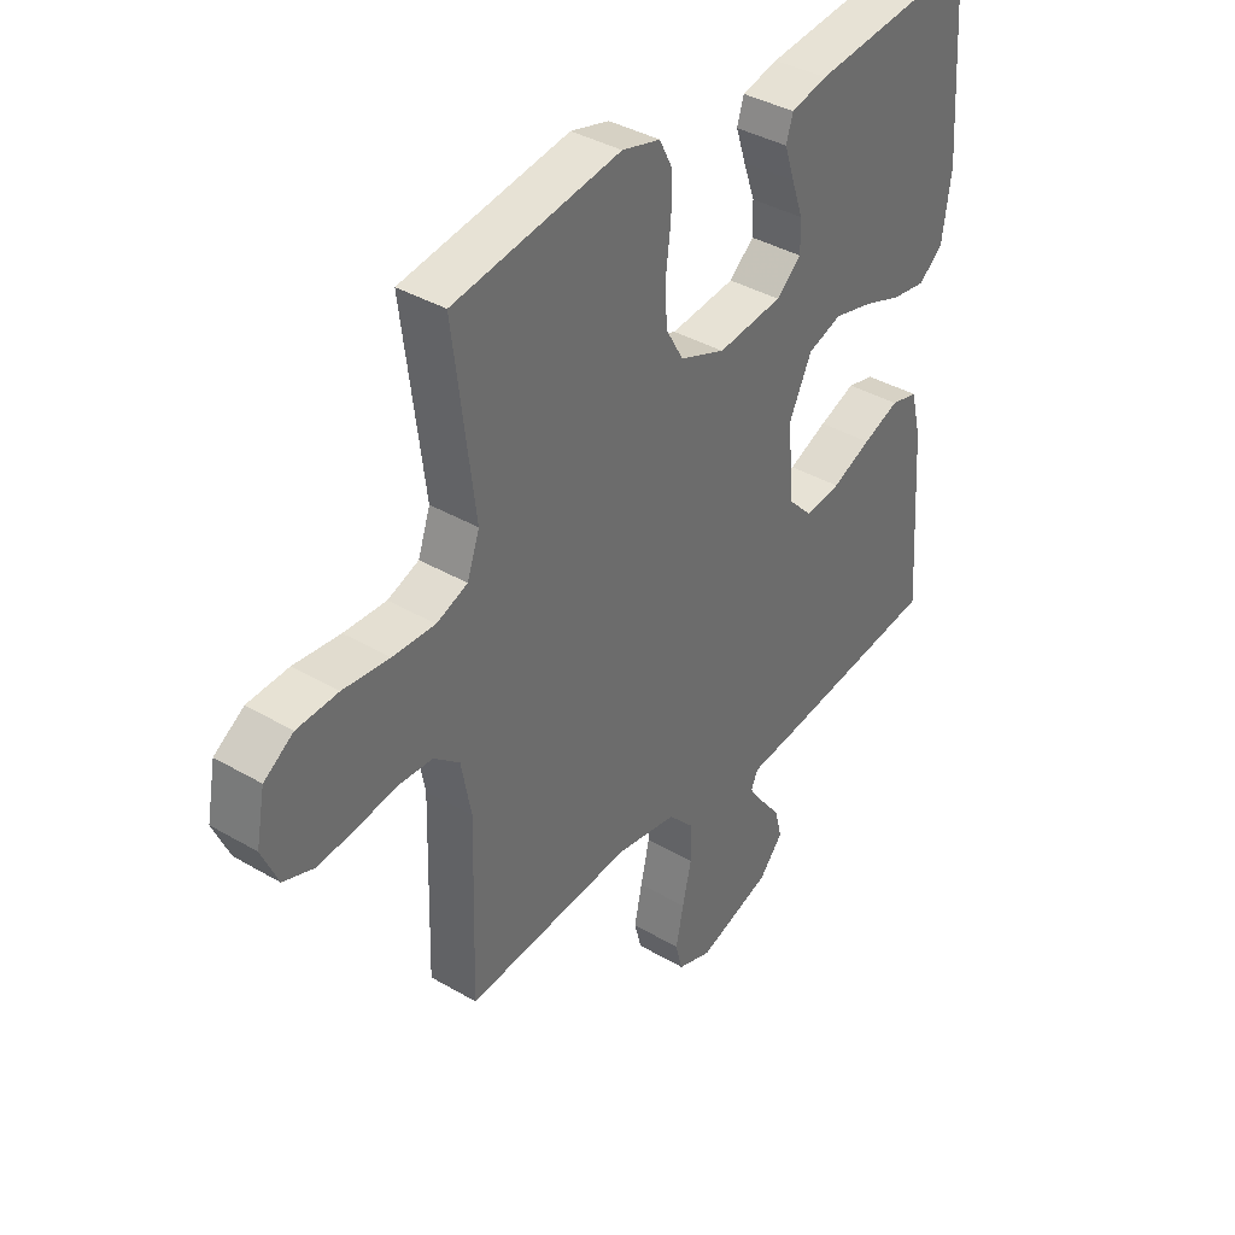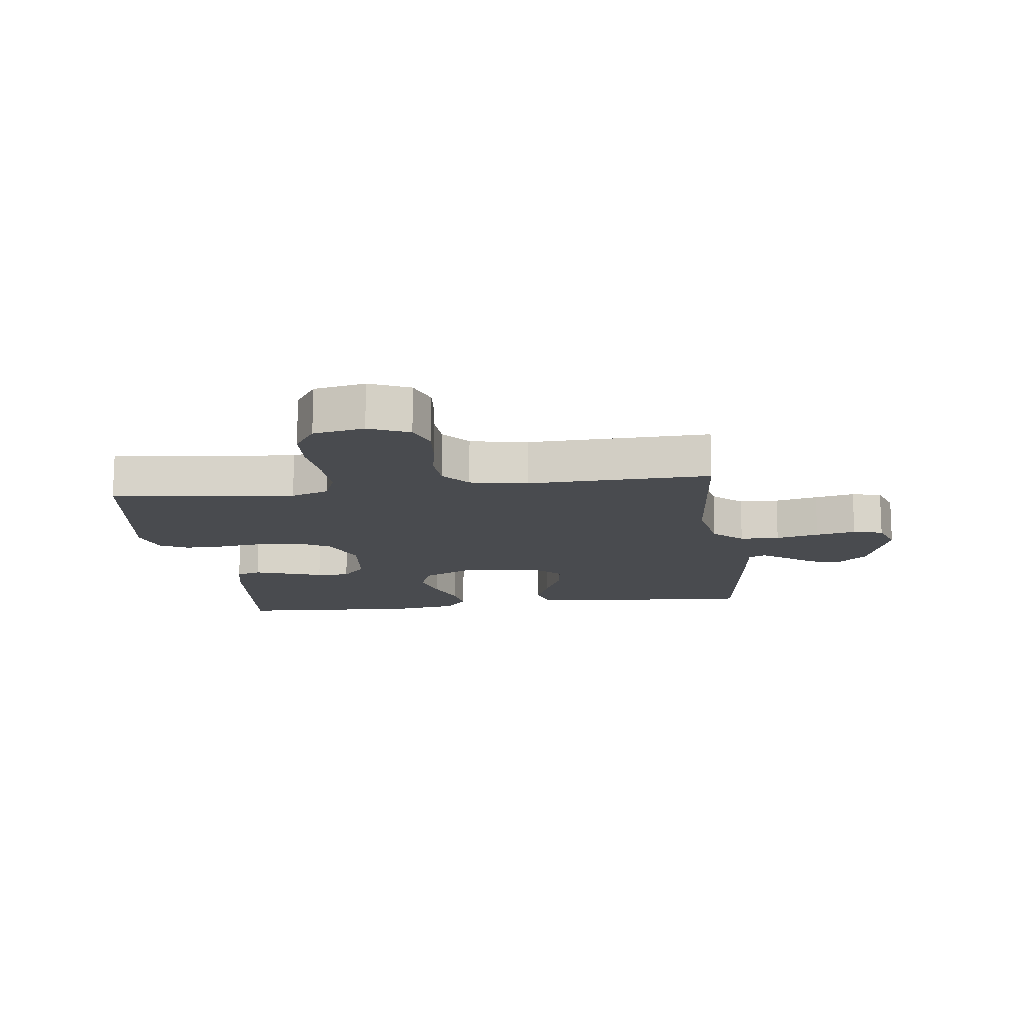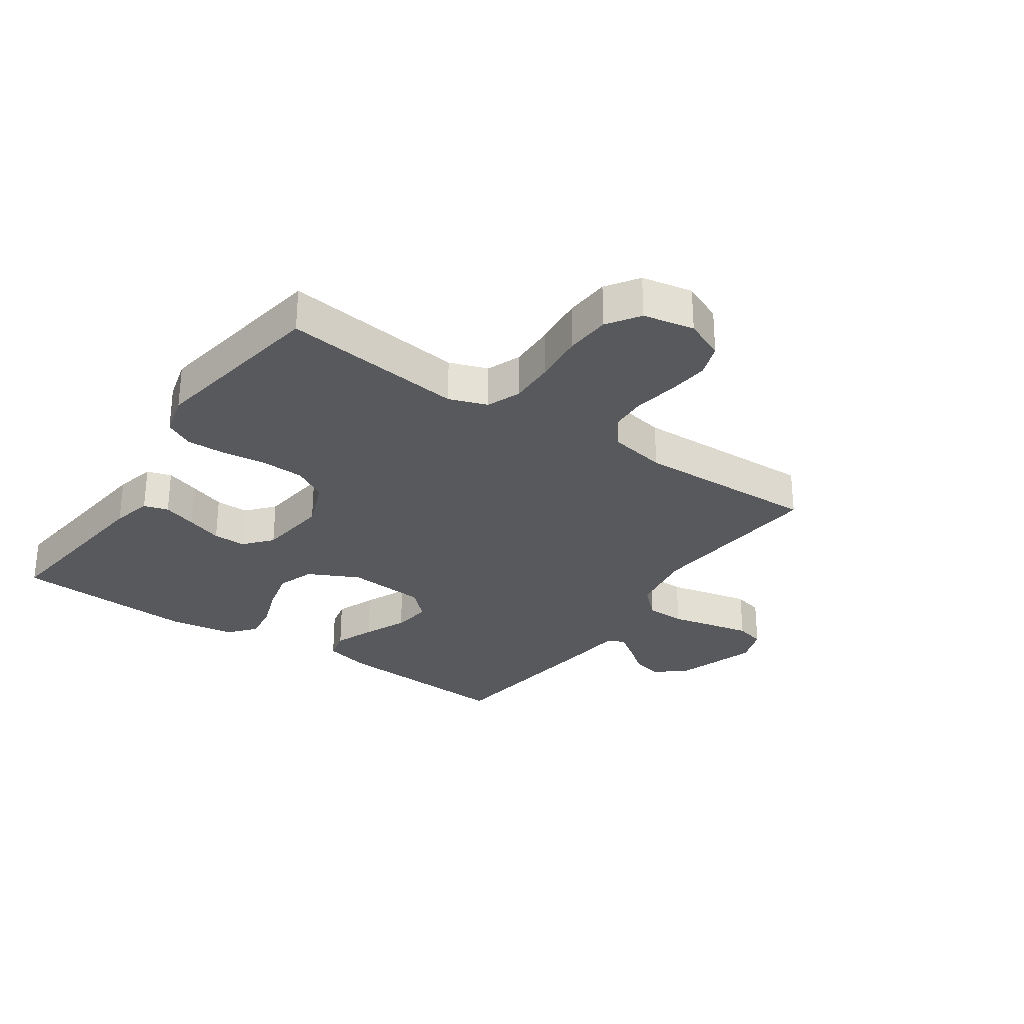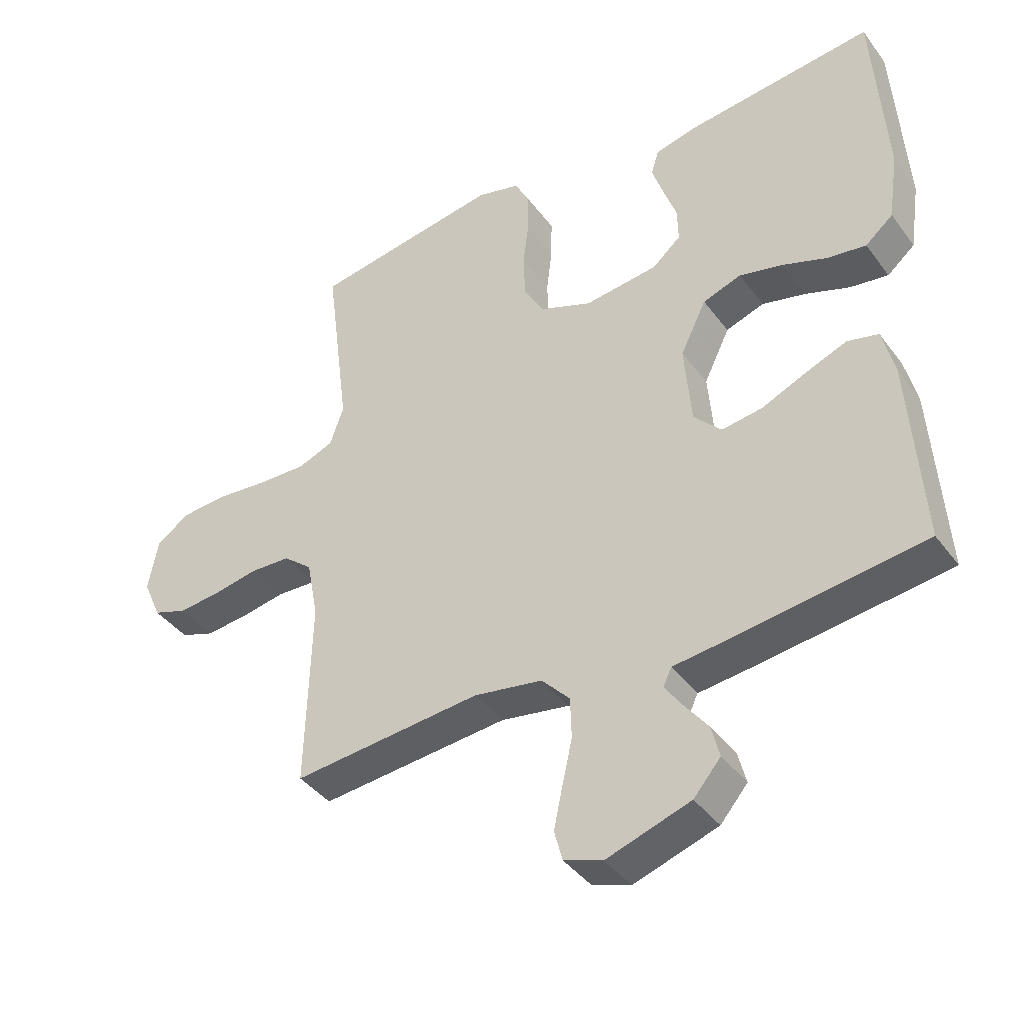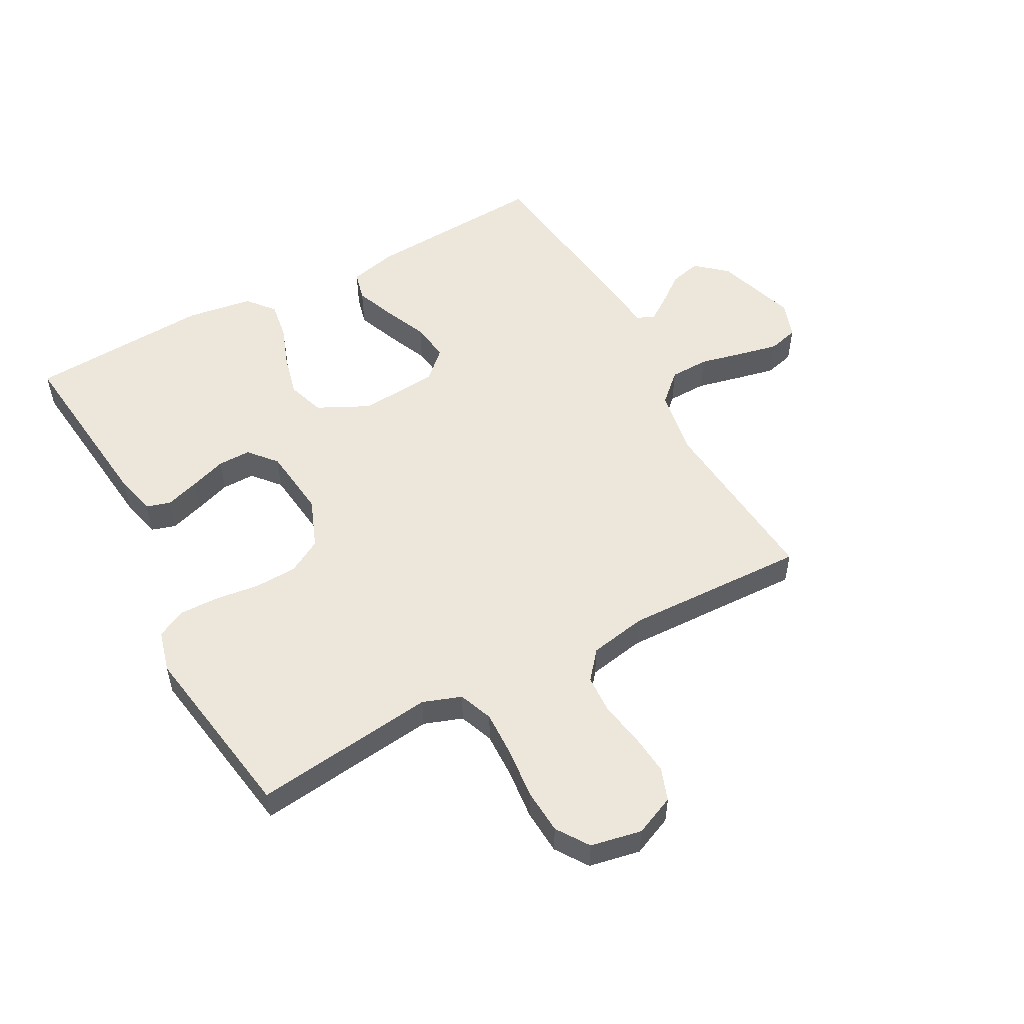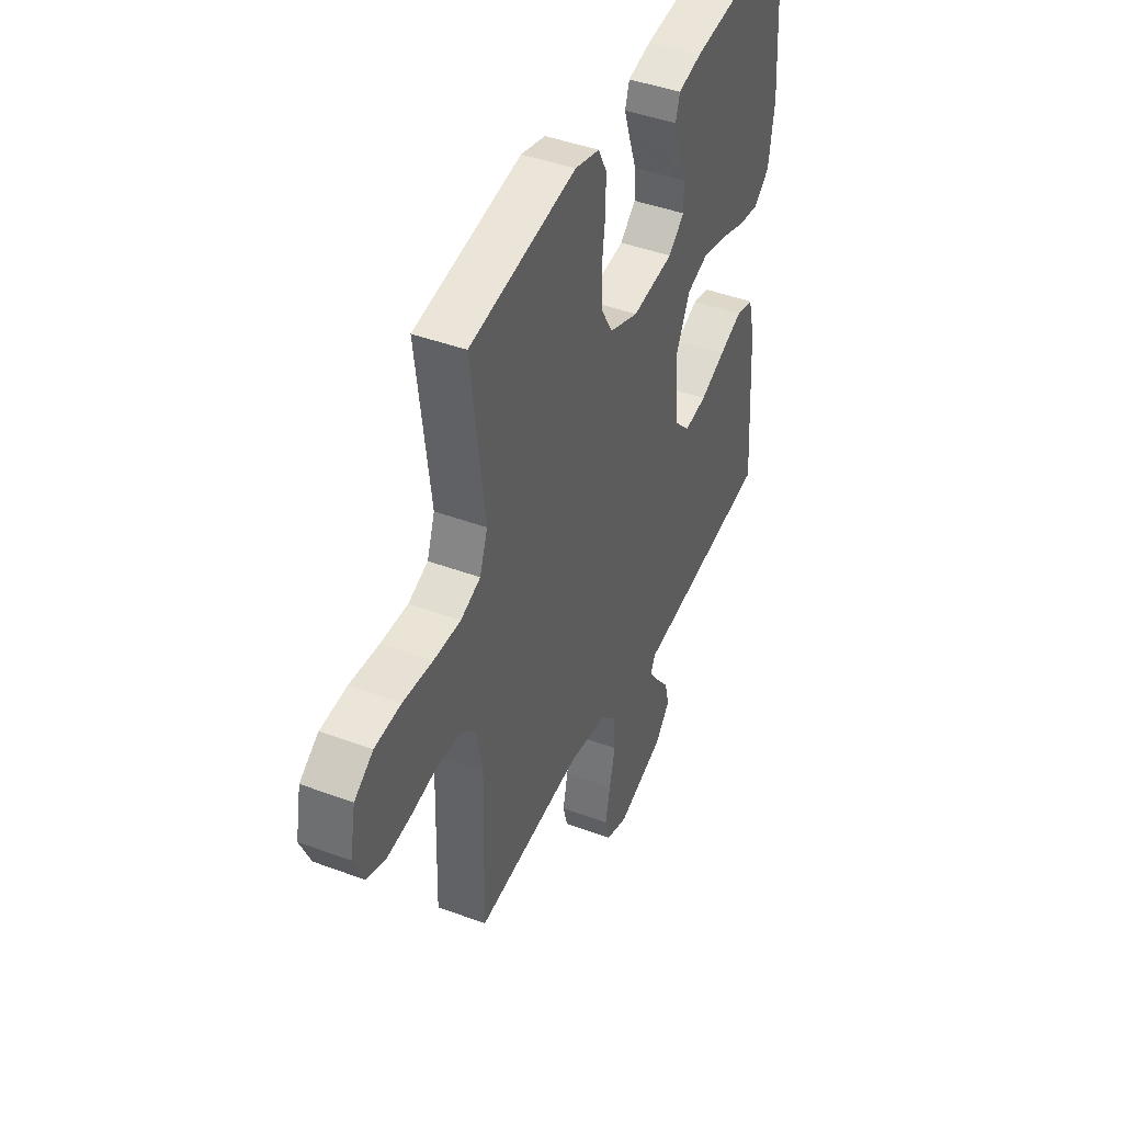
<metadata>
{"format":"obj","ext":"obj","renderer":"f3d","projection":"perspective","resolution":1024,"background":"white","views":[{"elev":38.1,"azim":126.7,"up":"+Z"},{"elev":-13.9,"azim":97.5,"up":"+Y"},{"elev":-29.2,"azim":55.6,"up":"+Y"},{"elev":-40.3,"azim":-147.1,"up":"+Z"},{"elev":53.2,"azim":61.8,"up":"+Y"},{"elev":43.5,"azim":113.7,"up":"+Z"}]}
</metadata>
<code>
v -0.5 0.07 -0.5
v -0.48 0.07 -0.2
v -0.461 0.07 -0.122
v -0.412 0.07 -0.11
v -0.346 0.07 -0.136
v -0.275 0.07 -0.167
v -0.211 0.07 -0.176
v -0.167 0.07 -0.13
v -0.156 0.07 0
v -0.197 0.07 0.084
v -0.258 0.07 0.105
v -0.328 0.07 0.088
v -0.398 0.07 0.063
v -0.459 0.07 0.054
v -0.503 0.07 0.091
v -0.519 0.07 0.2
v -0.5 0.07 0.5
v -0.2 0.07 0.466
v -0.134 0.07 0.45
v -0.122 0.07 0.41
v -0.14 0.07 0.355
v -0.161 0.07 0.295
v -0.162 0.07 0.241
v -0.117 0.07 0.202
v 0 0.07 0.188
v 0.082 0.07 0.22
v 0.114 0.07 0.276
v 0.117 0.07 0.346
v 0.108 0.07 0.419
v 0.107 0.07 0.484
v 0.131 0.07 0.531
v 0.2 0.07 0.549
v 0.5 0.07 0.5
v 0.462 0.07 0.2
v 0.484 0.07 0.137
v 0.54 0.07 0.115
v 0.616 0.07 0.117
v 0.699 0.07 0.125
v 0.773 0.07 0.12
v 0.826 0.07 0.084
v 0.842 0.07 0
v 0.813 0.07 -0.066
v 0.759 0.07 -0.085
v 0.691 0.07 -0.078
v 0.62 0.07 -0.065
v 0.556 0.07 -0.068
v 0.51 0.07 -0.106
v 0.492 0.07 -0.2
v 0.5 0.07 -0.5
v 0.2 0.07 -0.472
v 0.091 0.07 -0.49
v 0.046 0.07 -0.538
v 0.044 0.07 -0.603
v 0.06 0.07 -0.674
v 0.074 0.07 -0.74
v 0.061 0.07 -0.789
v 0 0.07 -0.81
v -0.133 0.07 -0.766
v -0.176 0.07 -0.716
v -0.163 0.07 -0.665
v -0.126 0.07 -0.617
v -0.098 0.07 -0.577
v -0.111 0.07 -0.549
v -0.2 0.07 -0.539
v -0.5 0 -0.5
v -0.48 0 -0.2
v -0.461 0 -0.122
v -0.412 0 -0.11
v -0.346 0 -0.136
v -0.275 0 -0.167
v -0.211 0 -0.176
v -0.167 0 -0.13
v -0.156 0 0
v -0.197 0 0.084
v -0.258 0 0.105
v -0.328 0 0.088
v -0.398 0 0.063
v -0.459 0 0.054
v -0.503 0 0.091
v -0.519 0 0.2
v -0.5 0 0.5
v -0.2 0 0.466
v -0.134 0 0.45
v -0.122 0 0.41
v -0.14 0 0.355
v -0.161 0 0.295
v -0.162 0 0.241
v -0.117 0 0.202
v 0 0 0.188
v 0.082 0 0.22
v 0.114 0 0.276
v 0.117 0 0.346
v 0.108 0 0.419
v 0.107 0 0.484
v 0.131 0 0.531
v 0.2 0 0.549
v 0.5 0 0.5
v 0.462 0 0.2
v 0.484 0 0.137
v 0.54 0 0.115
v 0.616 0 0.117
v 0.699 0 0.125
v 0.773 0 0.12
v 0.826 0 0.084
v 0.842 0 0
v 0.813 0 -0.066
v 0.759 0 -0.085
v 0.691 0 -0.078
v 0.62 0 -0.065
v 0.556 0 -0.068
v 0.51 0 -0.106
v 0.492 0 -0.2
v 0.5 0 -0.5
v 0.2 0 -0.472
v 0.091 0 -0.49
v 0.046 0 -0.538
v 0.044 0 -0.603
v 0.06 0 -0.674
v 0.074 0 -0.74
v 0.061 0 -0.789
v 0 0 -0.81
v -0.133 0 -0.766
v -0.176 0 -0.716
v -0.163 0 -0.665
v -0.126 0 -0.617
v -0.098 0 -0.577
v -0.111 0 -0.549
v -0.2 0 -0.539
f 63 64 1 2
f 58 59 60 61
f 58 61 62
f 57 58 62
f 56 57 62
f 53 54 55 56
f 53 56 62 63
f 48 49 50
f 47 48 50 51
f 42 43 44 45
f 40 41 42 45
f 40 45 46
f 37 38 39 40
f 36 37 40 46
f 35 36 46 47
f 31 32 33 34
f 28 29 30 31
f 27 28 31 34
f 26 27 34 35
f 19 20 21 22
f 17 18 19 22
f 17 22 23
f 16 17 23 24
f 12 13 14 15
f 11 12 15 16
f 10 11 16 24
f 3 4 5 6
f 63 2 3 6
f 52 53 63 6
f 26 35 47 51
f 25 26 51 52
f 9 10 24 25
f 8 9 25 52
f 7 8 52
f 6 7 52
f 66 65 128 127
f 125 124 123 122
f 126 125 122
f 126 122 121
f 126 121 120
f 120 119 118 117
f 127 126 120 117
f 114 113 112
f 115 114 112 111
f 109 108 107 106
f 109 106 105 104
f 110 109 104
f 104 103 102 101
f 110 104 101 100
f 111 110 100 99
f 98 97 96 95
f 95 94 93 92
f 98 95 92 91
f 99 98 91 90
f 86 85 84 83
f 86 83 82 81
f 87 86 81
f 88 87 81 80
f 79 78 77 76
f 80 79 76 75
f 88 80 75 74
f 70 69 68 67
f 70 67 66 127
f 70 127 117 116
f 115 111 99 90
f 116 115 90 89
f 89 88 74 73
f 116 89 73 72
f 116 72 71
f 116 71 70
f 1 65 66 2
f 2 66 67 3
f 3 67 68 4
f 4 68 69 5
f 5 69 70 6
f 6 70 71 7
f 7 71 72 8
f 8 72 73 9
f 9 73 74 10
f 10 74 75 11
f 11 75 76 12
f 12 76 77 13
f 13 77 78 14
f 14 78 79 15
f 15 79 80 16
f 16 80 81 17
f 17 81 82 18
f 18 82 83 19
f 19 83 84 20
f 20 84 85 21
f 21 85 86 22
f 22 86 87 23
f 23 87 88 24
f 24 88 89 25
f 25 89 90 26
f 26 90 91 27
f 27 91 92 28
f 28 92 93 29
f 29 93 94 30
f 30 94 95 31
f 31 95 96 32
f 32 96 97 33
f 33 97 98 34
f 34 98 99 35
f 35 99 100 36
f 36 100 101 37
f 37 101 102 38
f 38 102 103 39
f 39 103 104 40
f 40 104 105 41
f 41 105 106 42
f 42 106 107 43
f 43 107 108 44
f 44 108 109 45
f 45 109 110 46
f 46 110 111 47
f 47 111 112 48
f 48 112 113 49
f 49 113 114 50
f 50 114 115 51
f 51 115 116 52
f 52 116 117 53
f 53 117 118 54
f 54 118 119 55
f 55 119 120 56
f 56 120 121 57
f 57 121 122 58
f 58 122 123 59
f 59 123 124 60
f 60 124 125 61
f 61 125 126 62
f 62 126 127 63
f 63 127 128 64
f 64 128 65 1

</code>
